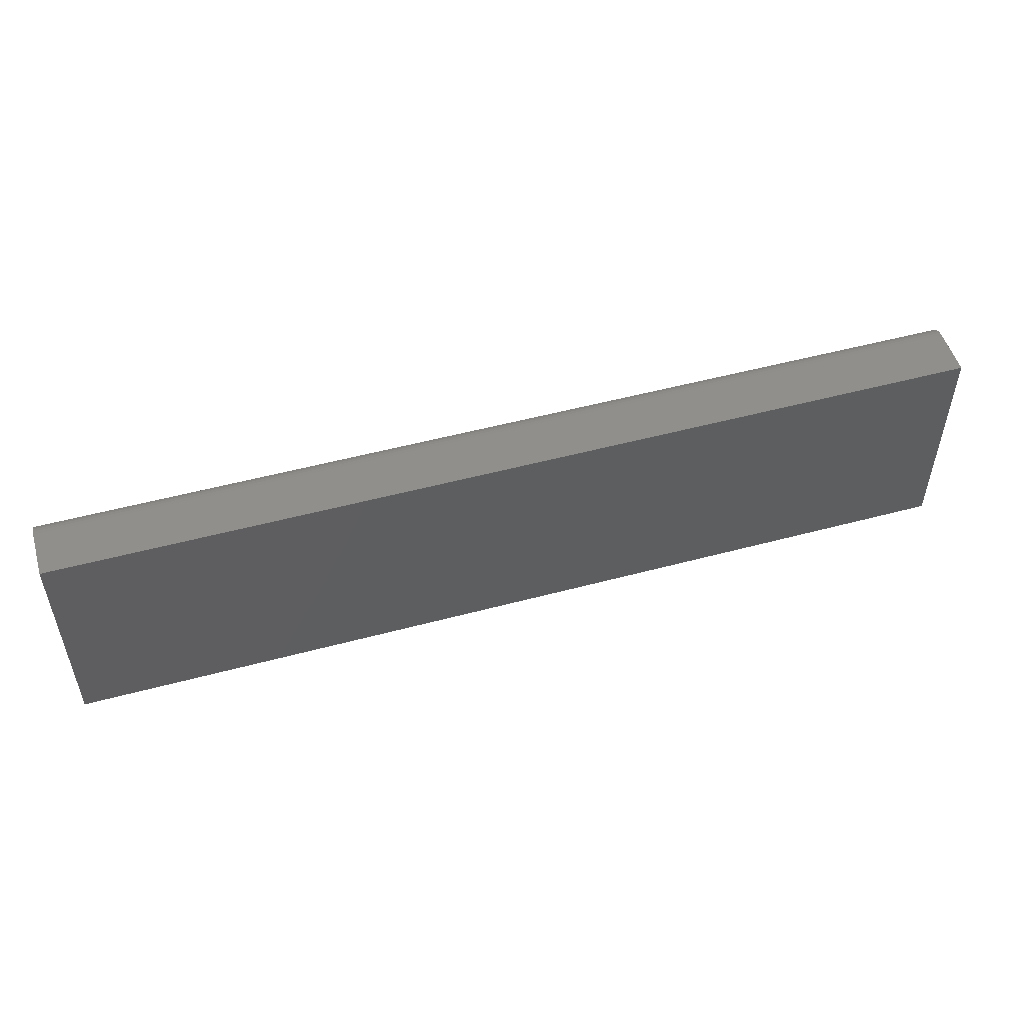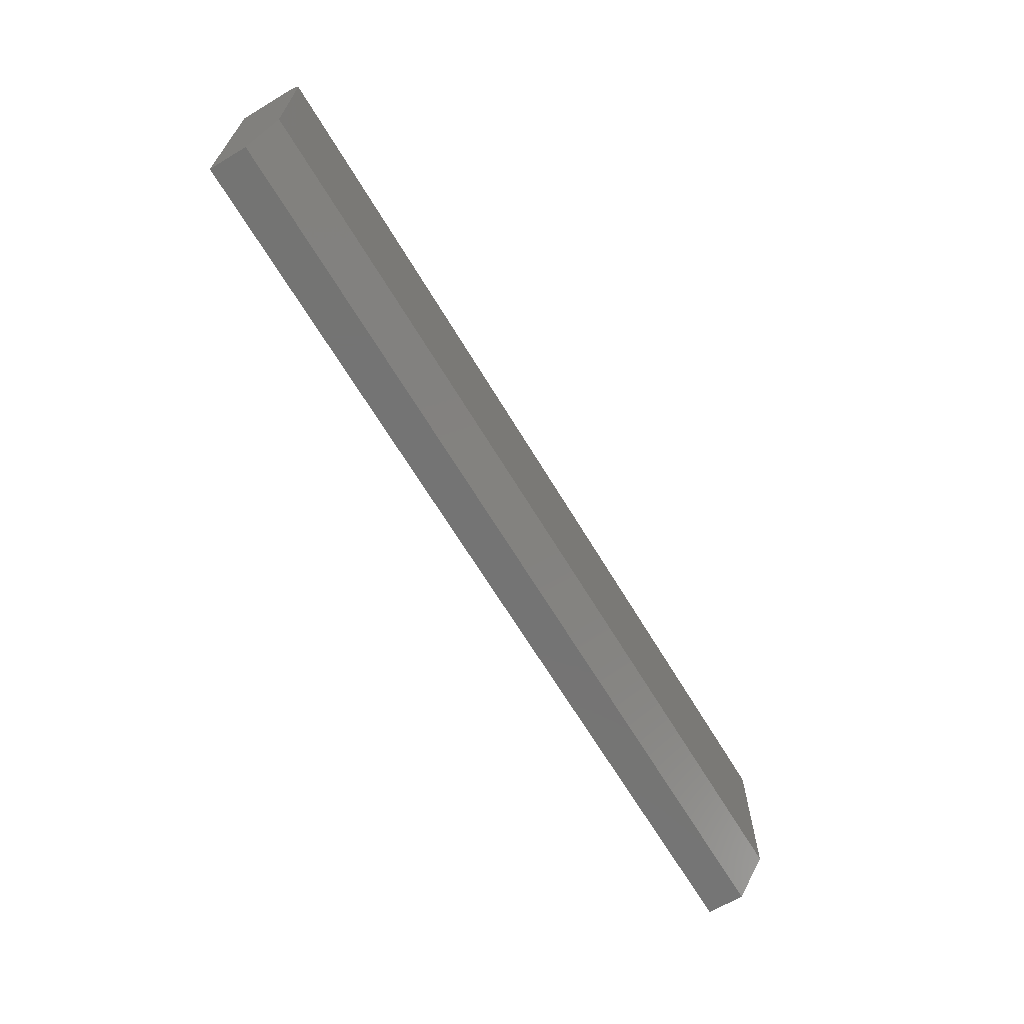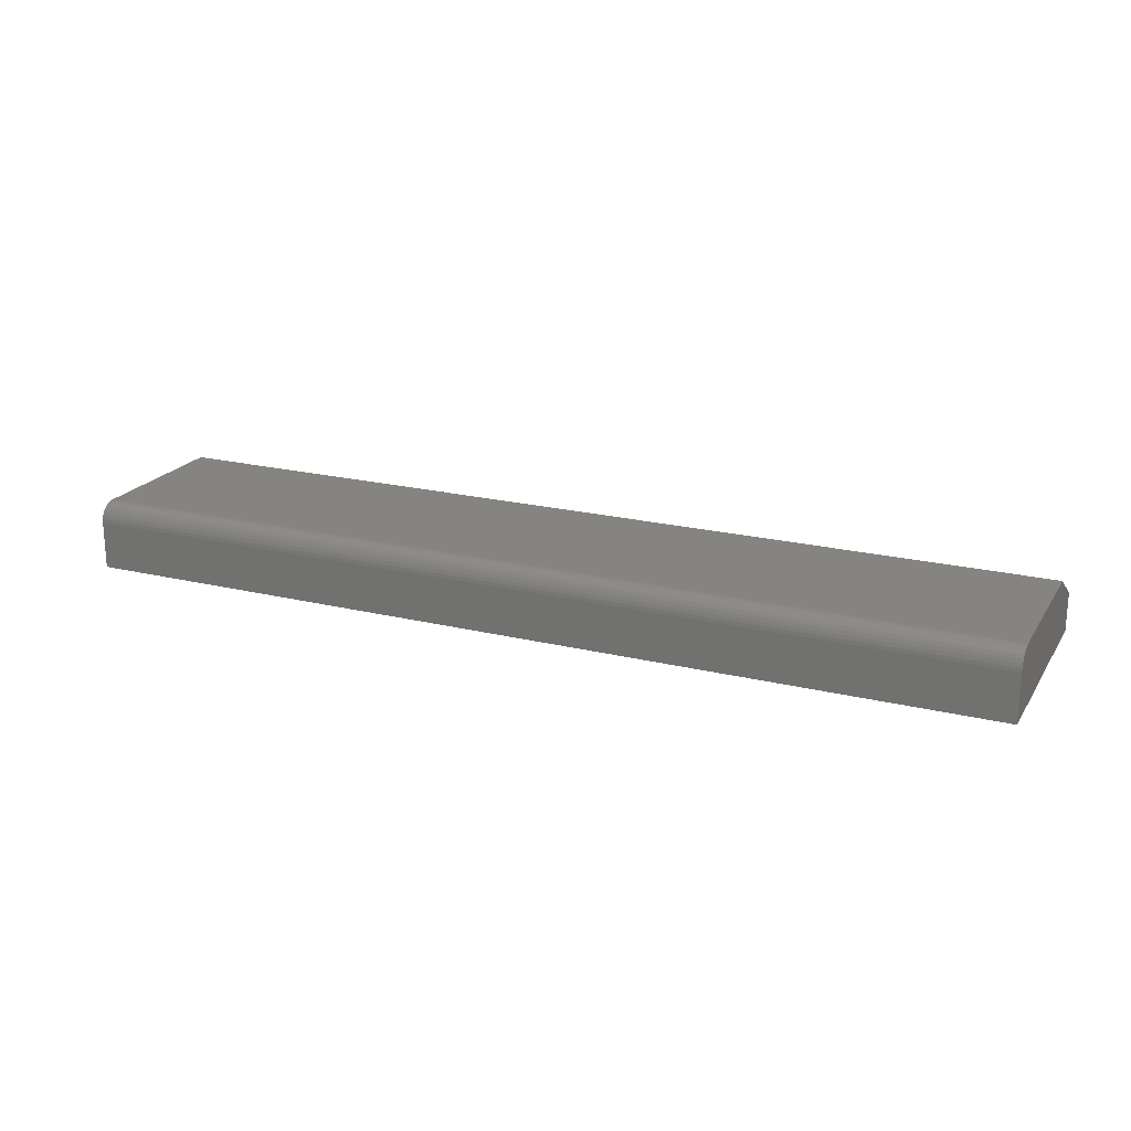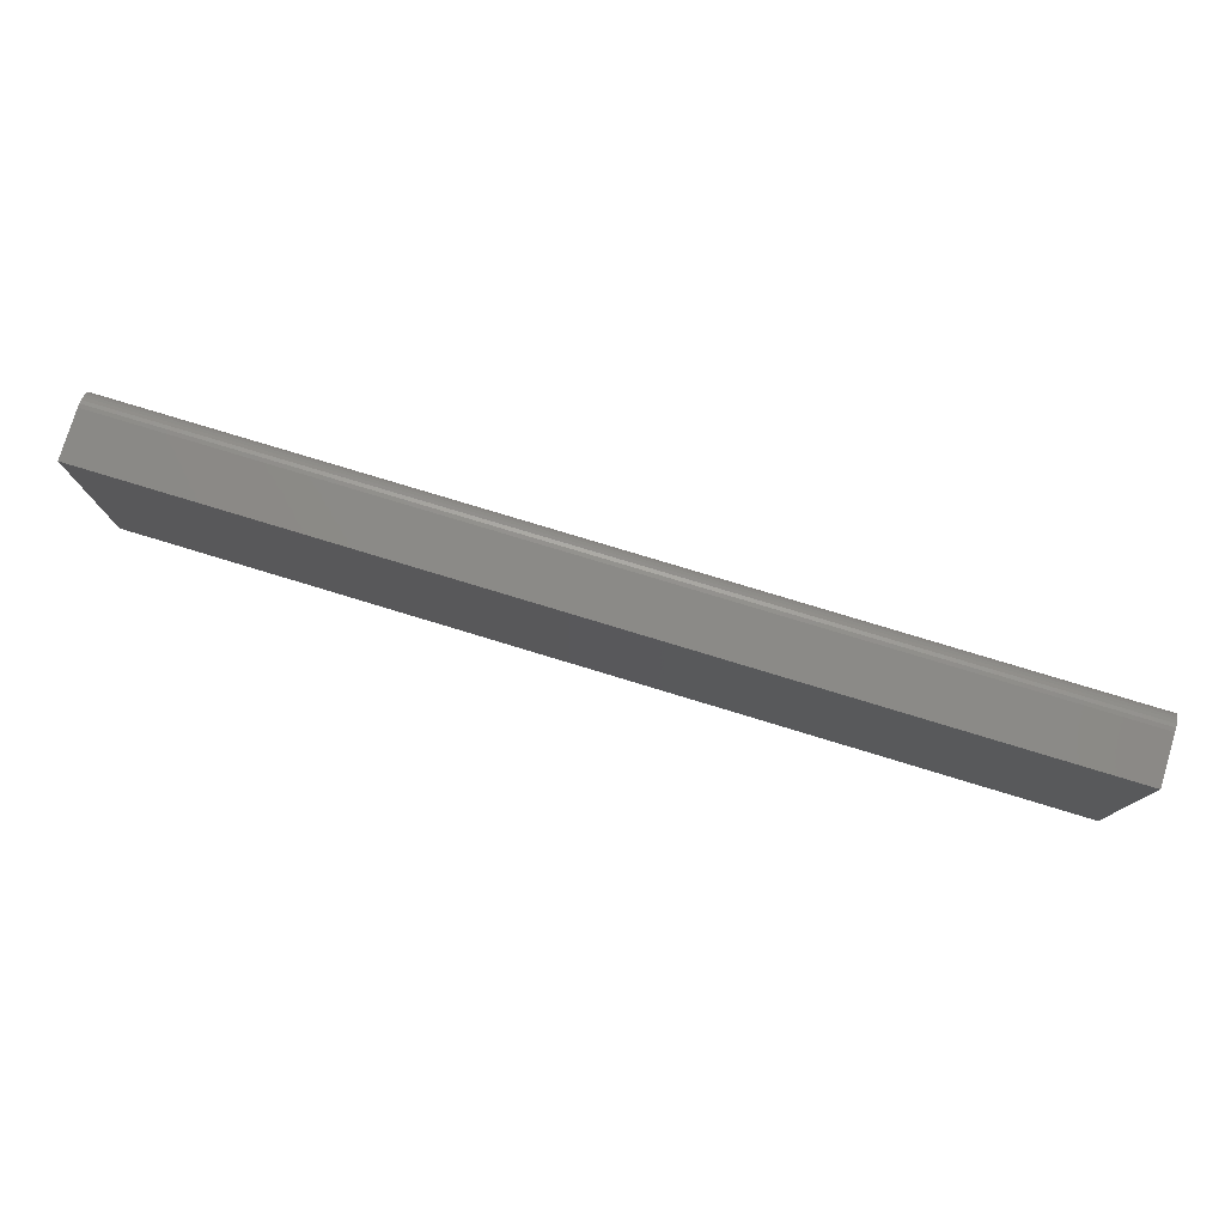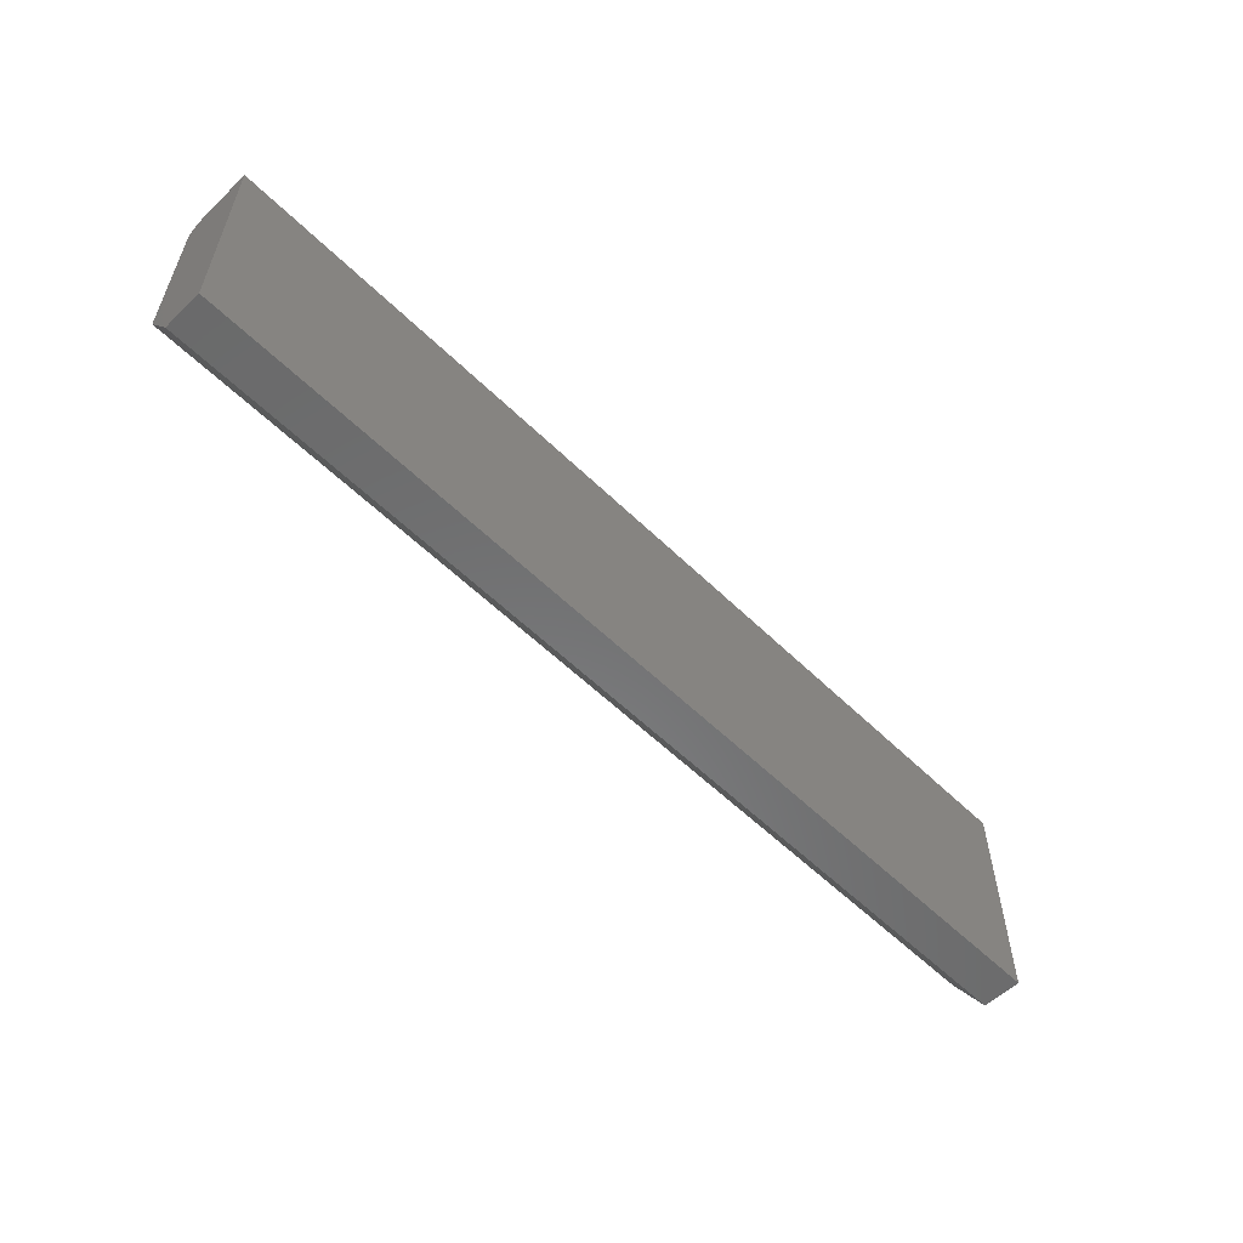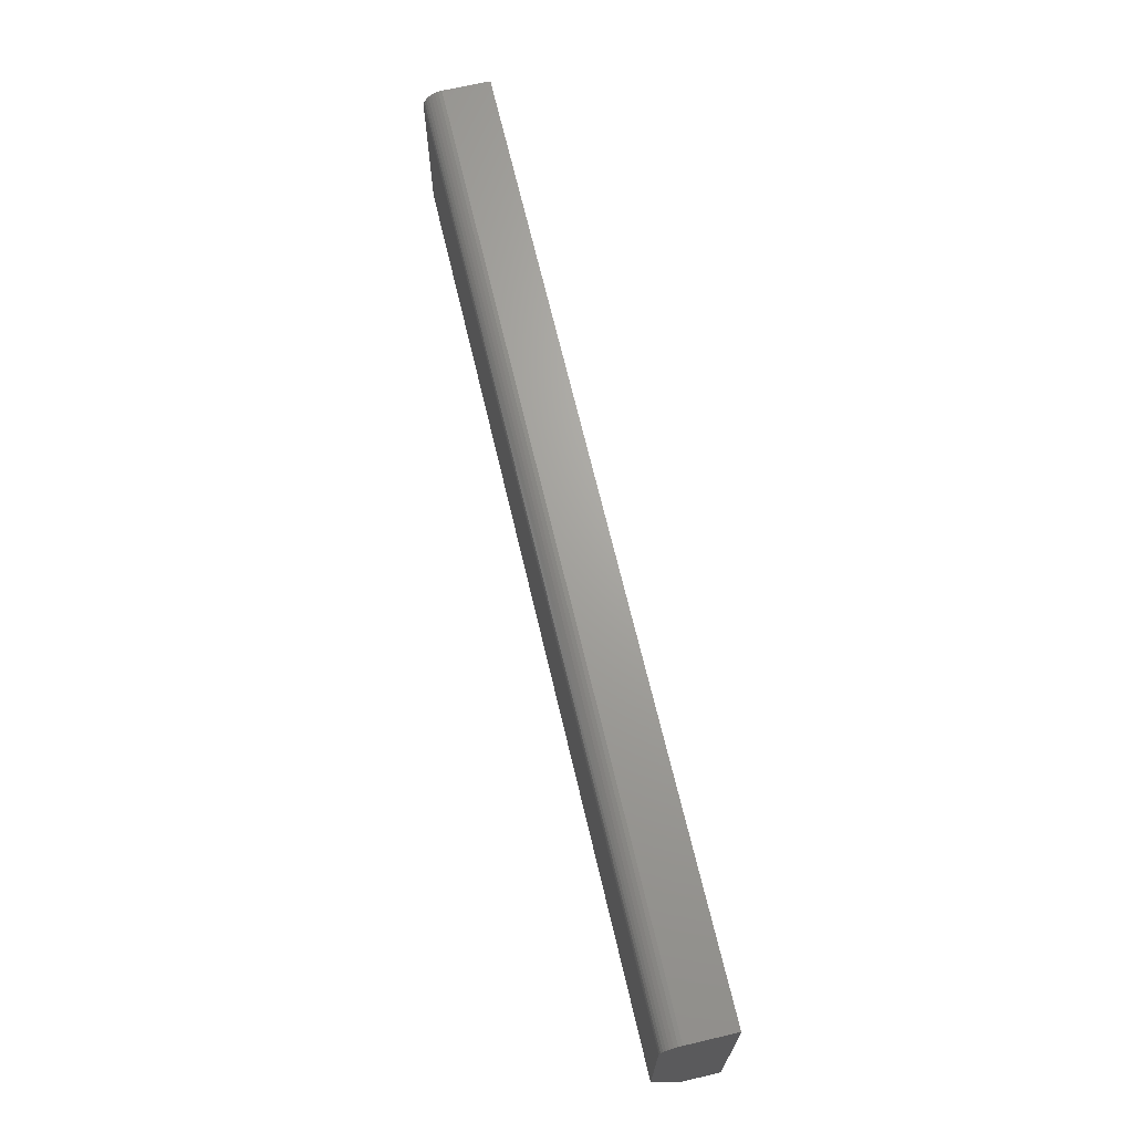
<metadata>
{"format":"stl","ext":"stl","renderer":"f3d","projection":"perspective","resolution":1024,"background":"white","views":[{"elev":51.7,"azim":163.8,"up":"+Y"},{"elev":-66.4,"azim":-59.0,"up":"+Y"},{"elev":20.6,"azim":-156.1,"up":"+Z"},{"elev":78.1,"azim":-163.1,"up":"+Y"},{"elev":-56.8,"azim":134.6,"up":"+Y"},{"elev":67.8,"azim":76.8,"up":"+Y"}]}
</metadata>
<code>
# stl→obj: 26 verts, 48 faces
v -0.75 0.03906 0.05469
v 0.007812 0.03906 0.05469
v -0.75 0.1678 0.05469
v 0.007812 0.1678 0.05469
v -0.75 0.1709 0.05439
v -0.75 0.1738 0.0535
v -0.75 0 0
v -0.75 0 0.03125
v -0.75 0.1832 0.04211
v -0.75 0.1835 0.03906
v -0.75 0.1765 0.05205
v -0.75 0.1789 0.05011
v -0.75 0.1808 0.04774
v -0.75 0.1823 0.04504
v -0.75 0.1835 0
v 0.007812 0.1835 0.03906
v 0.007812 0.1832 0.04211
v 0.007812 0.1823 0.04504
v 0.007812 0 0
v 0.007812 0 0.03125
v 0.007812 0.1835 0
v 0.007812 0.1808 0.04774
v 0.007812 0.1789 0.05011
v 0.007812 0.1765 0.05205
v 0.007812 0.1738 0.0535
v 0.007812 0.1709 0.05439
f 1 2 3
f 3 2 4
f 3 5 6
f 7 8 1
f 7 1 3
f 7 3 6
f 9 10 6
f 9 6 11
f 9 11 12
f 9 12 13
f 9 13 14
f 10 15 6
f 6 15 7
f 16 17 18
f 19 2 20
f 21 16 18
f 21 18 22
f 21 22 23
f 21 23 24
f 21 24 25
f 21 25 26
f 21 26 4
f 21 4 2
f 21 2 19
f 16 21 10
f 10 21 15
f 16 10 17
f 17 10 9
f 17 9 18
f 18 9 14
f 18 14 22
f 22 14 13
f 22 13 23
f 23 13 12
f 23 12 24
f 24 12 11
f 24 11 25
f 25 11 6
f 25 6 26
f 26 6 5
f 26 5 4
f 4 5 3
f 8 7 20
f 20 7 19
f 2 1 20
f 20 1 8
f 7 15 19
f 19 15 21

</code>
